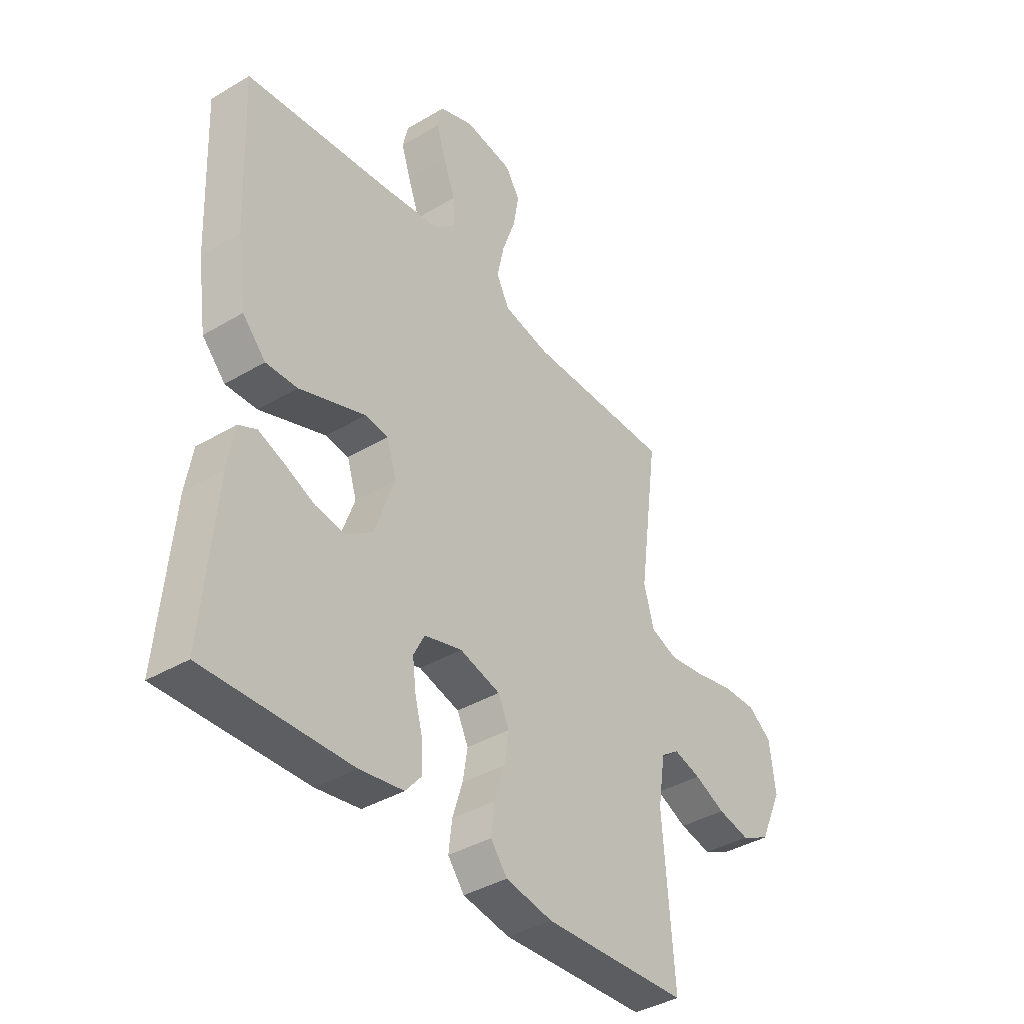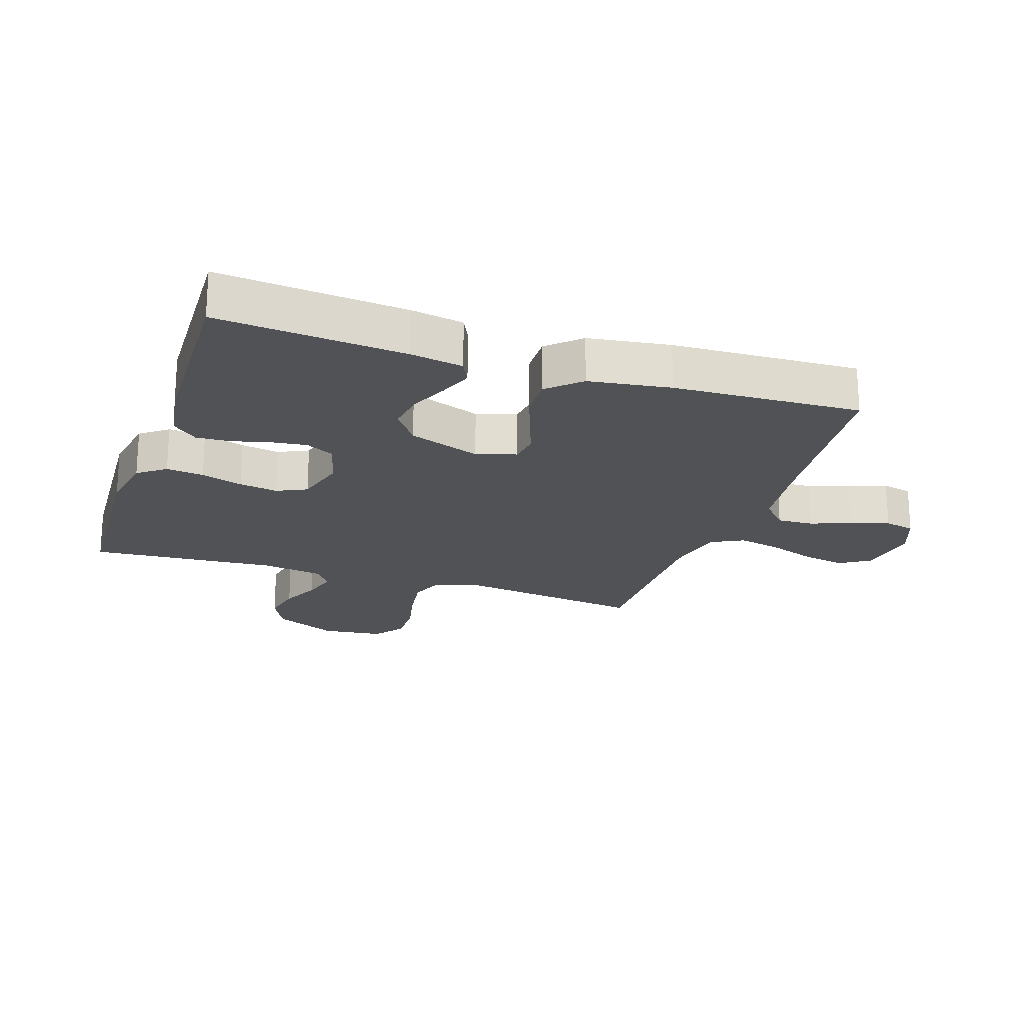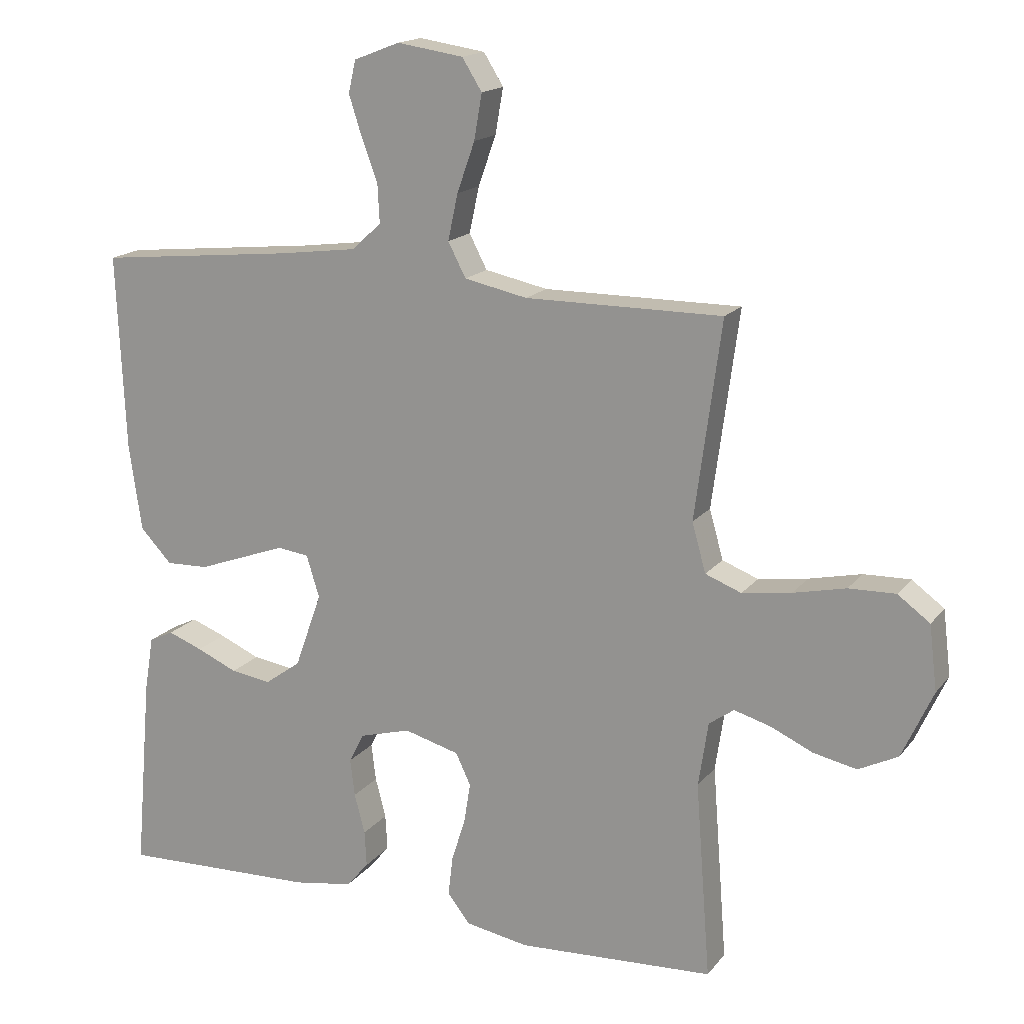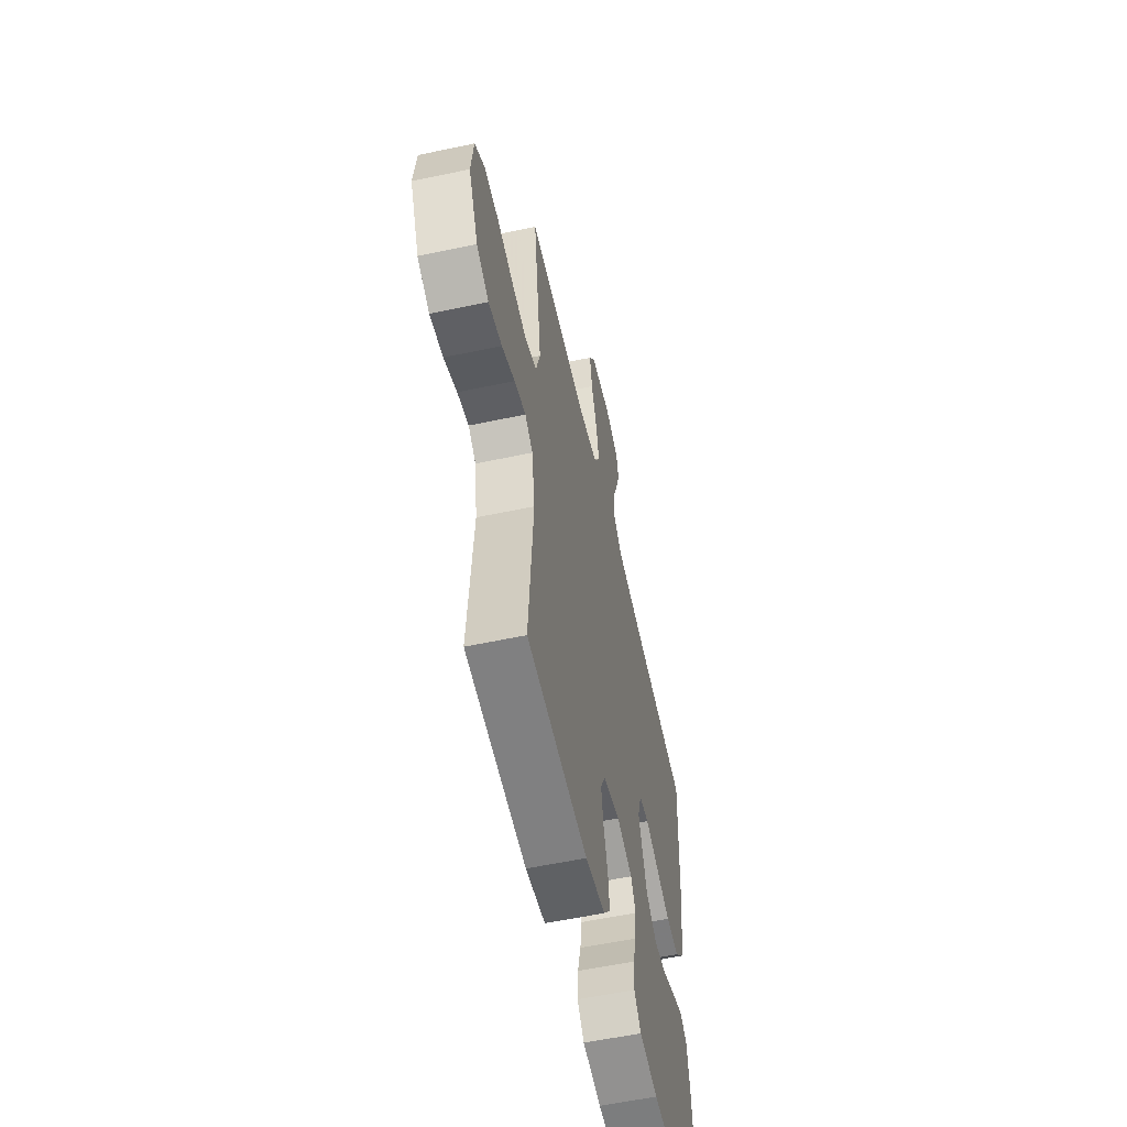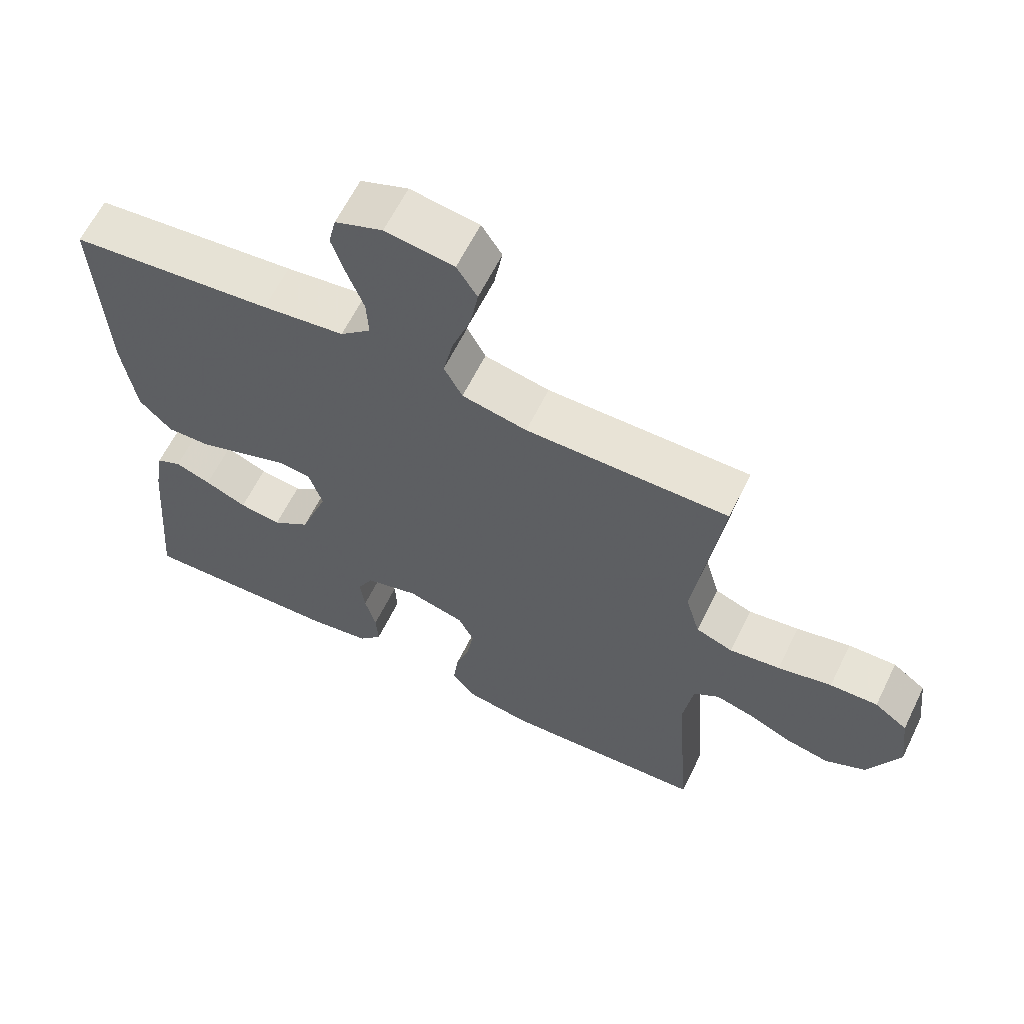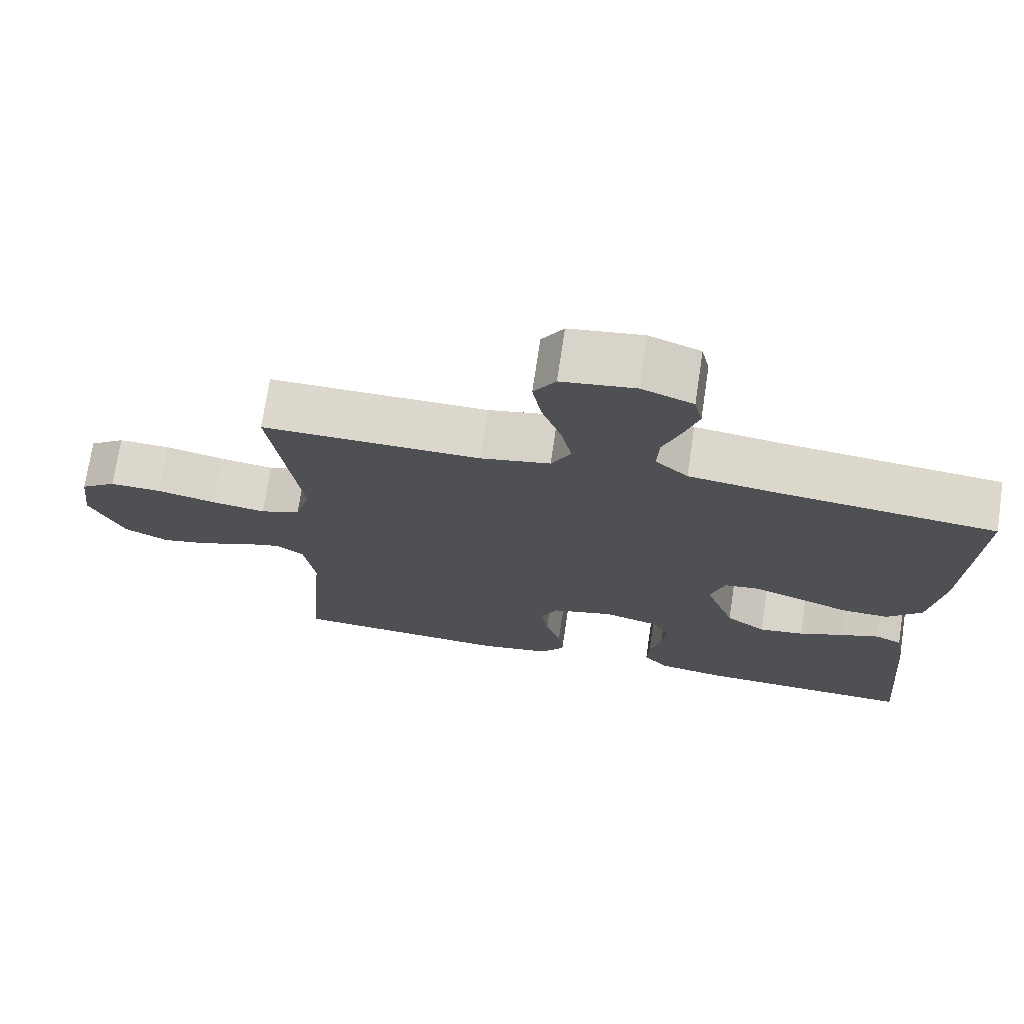
<metadata>
{"format":"obj","ext":"obj","renderer":"f3d","projection":"perspective","resolution":1024,"background":"white","views":[{"elev":-39.2,"azim":-53.4,"up":"+Z"},{"elev":-21.0,"azim":-108.6,"up":"+Y"},{"elev":16.7,"azim":25.1,"up":"+Z"},{"elev":-57.2,"azim":102.5,"up":"+Z"},{"elev":62.5,"azim":26.1,"up":"+Z"},{"elev":72.5,"azim":-171.5,"up":"+Z"}]}
</metadata>
<code>
v -0.5 0.07 0.5
v -0.2 0.07 0.531
v -0.079 0.07 0.547
v -0.034 0.07 0.588
v -0.037 0.07 0.646
v -0.061 0.07 0.711
v -0.081 0.07 0.773
v -0.07 0.07 0.822
v 0 0.07 0.849
v 0.101 0.07 0.834
v 0.131 0.07 0.786
v 0.119 0.07 0.717
v 0.092 0.07 0.641
v 0.077 0.07 0.571
v 0.104 0.07 0.519
v 0.2 0.07 0.499
v 0.5 0.07 0.5
v 0.46 0.07 0.2
v 0.481 0.07 0.125
v 0.536 0.07 0.104
v 0.611 0.07 0.115
v 0.691 0.07 0.133
v 0.762 0.07 0.135
v 0.811 0.07 0.099
v 0.823 0.07 0
v 0.776 0.07 -0.103
v 0.716 0.07 -0.133
v 0.65 0.07 -0.119
v 0.586 0.07 -0.09
v 0.53 0.07 -0.074
v 0.492 0.07 -0.101
v 0.477 0.07 -0.2
v 0.5 0.07 -0.5
v 0.2 0.07 -0.516
v 0.103 0.07 -0.499
v 0.069 0.07 -0.455
v 0.076 0.07 -0.395
v 0.097 0.07 -0.328
v 0.107 0.07 -0.266
v 0.084 0.07 -0.218
v 0 0.07 -0.195
v -0.078 0.07 -0.217
v -0.101 0.07 -0.262
v -0.094 0.07 -0.319
v -0.078 0.07 -0.38
v -0.075 0.07 -0.435
v -0.109 0.07 -0.475
v -0.2 0.07 -0.49
v -0.5 0.07 -0.5
v -0.474 0.07 -0.2
v -0.46 0.07 -0.117
v -0.423 0.07 -0.099
v -0.37 0.07 -0.119
v -0.308 0.07 -0.146
v -0.246 0.07 -0.155
v -0.191 0.07 -0.115
v -0.15 0.07 0
v -0.17 0.07 0.064
v -0.218 0.07 0.07
v -0.284 0.07 0.046
v -0.355 0.07 0.02
v -0.42 0.07 0.018
v -0.468 0.07 0.069
v -0.487 0.07 0.2
v -0.5 0 0.5
v -0.2 0 0.531
v -0.079 0 0.547
v -0.034 0 0.588
v -0.037 0 0.646
v -0.061 0 0.711
v -0.081 0 0.773
v -0.07 0 0.822
v 0 0 0.849
v 0.101 0 0.834
v 0.131 0 0.786
v 0.119 0 0.717
v 0.092 0 0.641
v 0.077 0 0.571
v 0.104 0 0.519
v 0.2 0 0.499
v 0.5 0 0.5
v 0.46 0 0.2
v 0.481 0 0.125
v 0.536 0 0.104
v 0.611 0 0.115
v 0.691 0 0.133
v 0.762 0 0.135
v 0.811 0 0.099
v 0.823 0 0
v 0.776 0 -0.103
v 0.716 0 -0.133
v 0.65 0 -0.119
v 0.586 0 -0.09
v 0.53 0 -0.074
v 0.492 0 -0.101
v 0.477 0 -0.2
v 0.5 0 -0.5
v 0.2 0 -0.516
v 0.103 0 -0.499
v 0.069 0 -0.455
v 0.076 0 -0.395
v 0.097 0 -0.328
v 0.107 0 -0.266
v 0.084 0 -0.218
v 0 0 -0.195
v -0.078 0 -0.217
v -0.101 0 -0.262
v -0.094 0 -0.319
v -0.078 0 -0.38
v -0.075 0 -0.435
v -0.109 0 -0.475
v -0.2 0 -0.49
v -0.5 0 -0.5
v -0.474 0 -0.2
v -0.46 0 -0.117
v -0.423 0 -0.099
v -0.37 0 -0.119
v -0.308 0 -0.146
v -0.246 0 -0.155
v -0.191 0 -0.115
v -0.15 0 0
v -0.17 0 0.064
v -0.218 0 0.07
v -0.284 0 0.046
v -0.355 0 0.02
v -0.42 0 0.018
v -0.468 0 0.069
v -0.487 0 0.2
f 64 1 2
f 63 64 2
f 62 63 2
f 61 62 2
f 60 61 2
f 59 60 2 3
f 58 59 3 4
f 57 58 4
f 52 53 54
f 51 52 54
f 50 51 54
f 49 50 54
f 48 49 54
f 47 48 54
f 46 47 54
f 45 46 54
f 44 45 54
f 43 44 54 55
f 42 43 55 56
f 36 37 38
f 35 36 38
f 34 35 38
f 33 34 38
f 32 33 38
f 31 32 38 39
f 30 31 39 40
f 27 28 29
f 26 27 29
f 25 26 29
f 24 25 29
f 23 24 29
f 22 23 29
f 21 22 29
f 20 21 29 30
f 30 40 41
f 20 30 41
f 19 20 41
f 16 17 18
f 42 56 57
f 41 42 57
f 19 41 57
f 18 19 57
f 16 18 57
f 15 16 57
f 11 12 13
f 10 11 13
f 9 10 13
f 8 9 13
f 7 8 13
f 6 7 13
f 5 6 13
f 14 15 57 4
f 4 5 13 14
f 66 65 128
f 66 128 127
f 66 127 126
f 66 126 125
f 66 125 124
f 67 66 124 123
f 68 67 123 122
f 68 122 121
f 118 117 116
f 118 116 115
f 118 115 114
f 118 114 113
f 118 113 112
f 118 112 111
f 118 111 110
f 118 110 109
f 118 109 108
f 119 118 108 107
f 120 119 107 106
f 102 101 100
f 102 100 99
f 102 99 98
f 102 98 97
f 102 97 96
f 103 102 96 95
f 104 103 95 94
f 93 92 91
f 93 91 90
f 93 90 89
f 93 89 88
f 93 88 87
f 93 87 86
f 93 86 85
f 94 93 85 84
f 105 104 94
f 105 94 84
f 105 84 83
f 82 81 80
f 121 120 106
f 121 106 105
f 121 105 83
f 121 83 82
f 121 82 80
f 121 80 79
f 77 76 75
f 77 75 74
f 77 74 73
f 77 73 72
f 77 72 71
f 77 71 70
f 77 70 69
f 68 121 79 78
f 78 77 69 68
f 1 65 66 2
f 2 66 67 3
f 3 67 68 4
f 4 68 69 5
f 5 69 70 6
f 6 70 71 7
f 7 71 72 8
f 8 72 73 9
f 9 73 74 10
f 10 74 75 11
f 11 75 76 12
f 12 76 77 13
f 13 77 78 14
f 14 78 79 15
f 15 79 80 16
f 16 80 81 17
f 17 81 82 18
f 18 82 83 19
f 19 83 84 20
f 20 84 85 21
f 21 85 86 22
f 22 86 87 23
f 23 87 88 24
f 24 88 89 25
f 25 89 90 26
f 26 90 91 27
f 27 91 92 28
f 28 92 93 29
f 29 93 94 30
f 30 94 95 31
f 31 95 96 32
f 32 96 97 33
f 33 97 98 34
f 34 98 99 35
f 35 99 100 36
f 36 100 101 37
f 37 101 102 38
f 38 102 103 39
f 39 103 104 40
f 40 104 105 41
f 41 105 106 42
f 42 106 107 43
f 43 107 108 44
f 44 108 109 45
f 45 109 110 46
f 46 110 111 47
f 47 111 112 48
f 48 112 113 49
f 49 113 114 50
f 50 114 115 51
f 51 115 116 52
f 52 116 117 53
f 53 117 118 54
f 54 118 119 55
f 55 119 120 56
f 56 120 121 57
f 57 121 122 58
f 58 122 123 59
f 59 123 124 60
f 60 124 125 61
f 61 125 126 62
f 62 126 127 63
f 63 127 128 64
f 64 128 65 1

</code>
